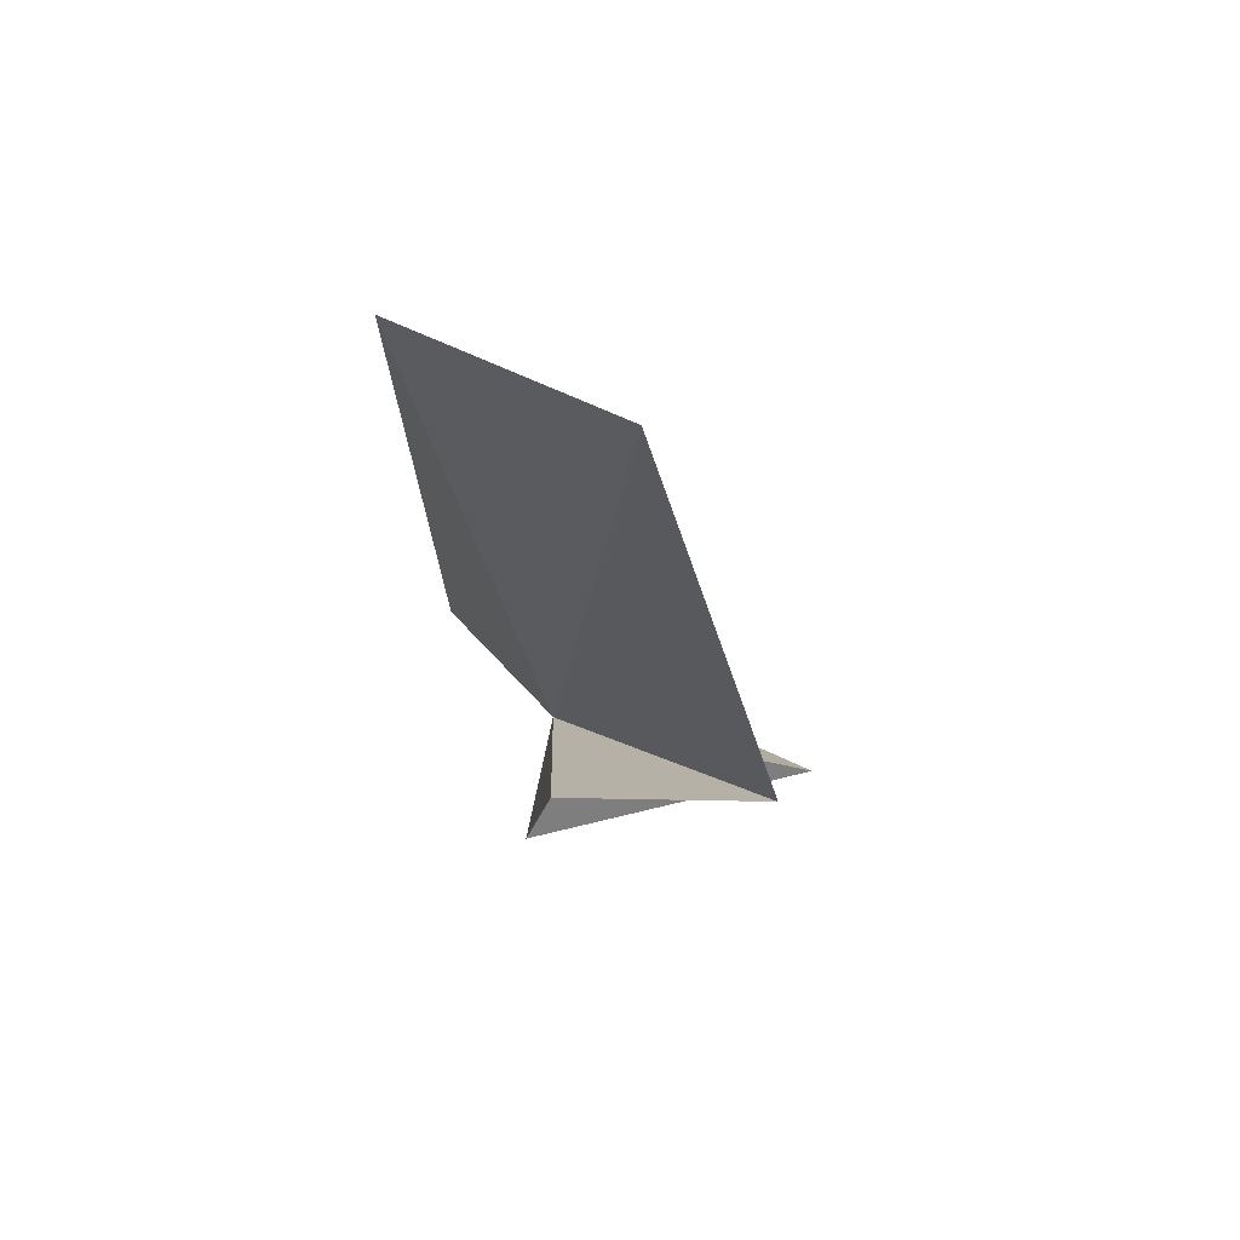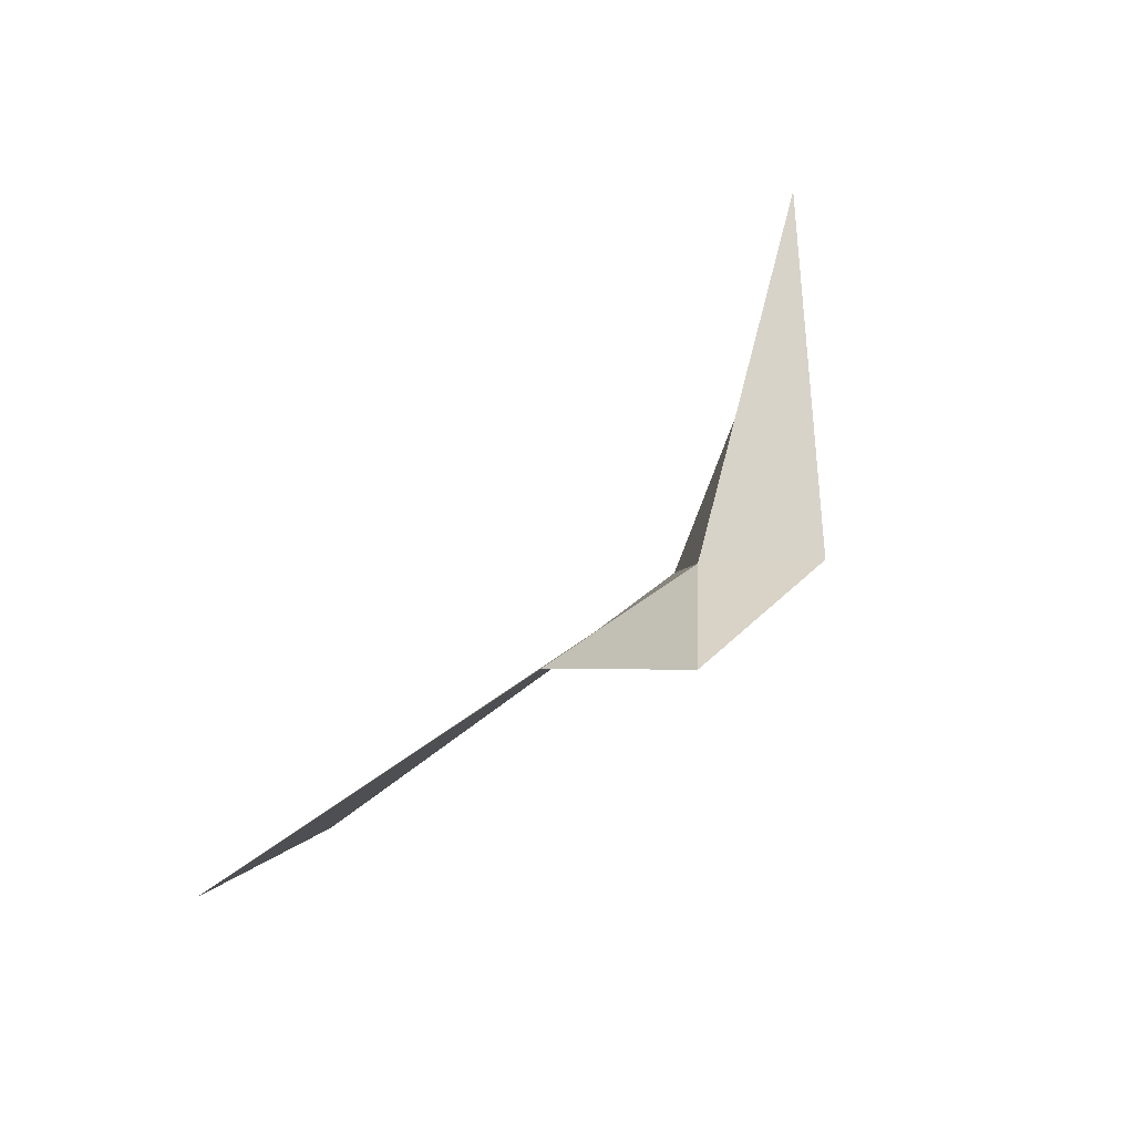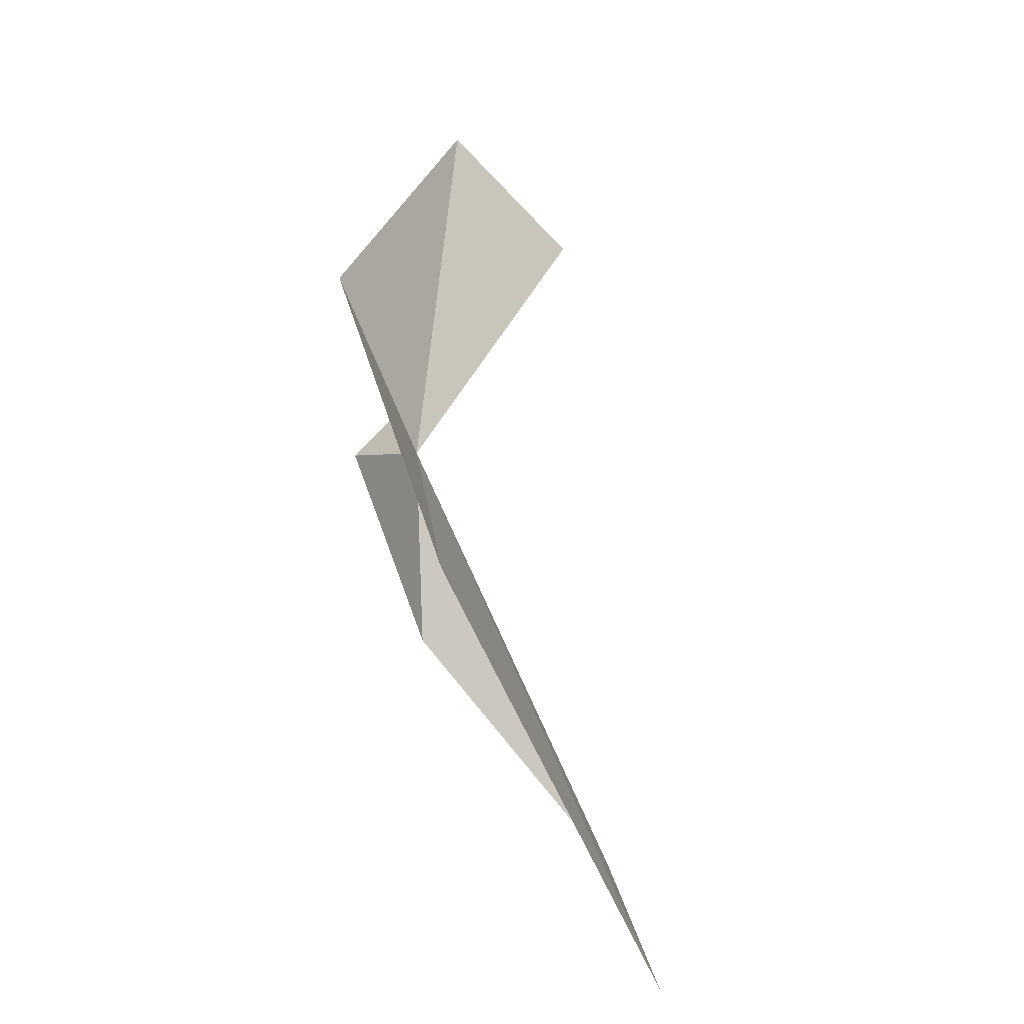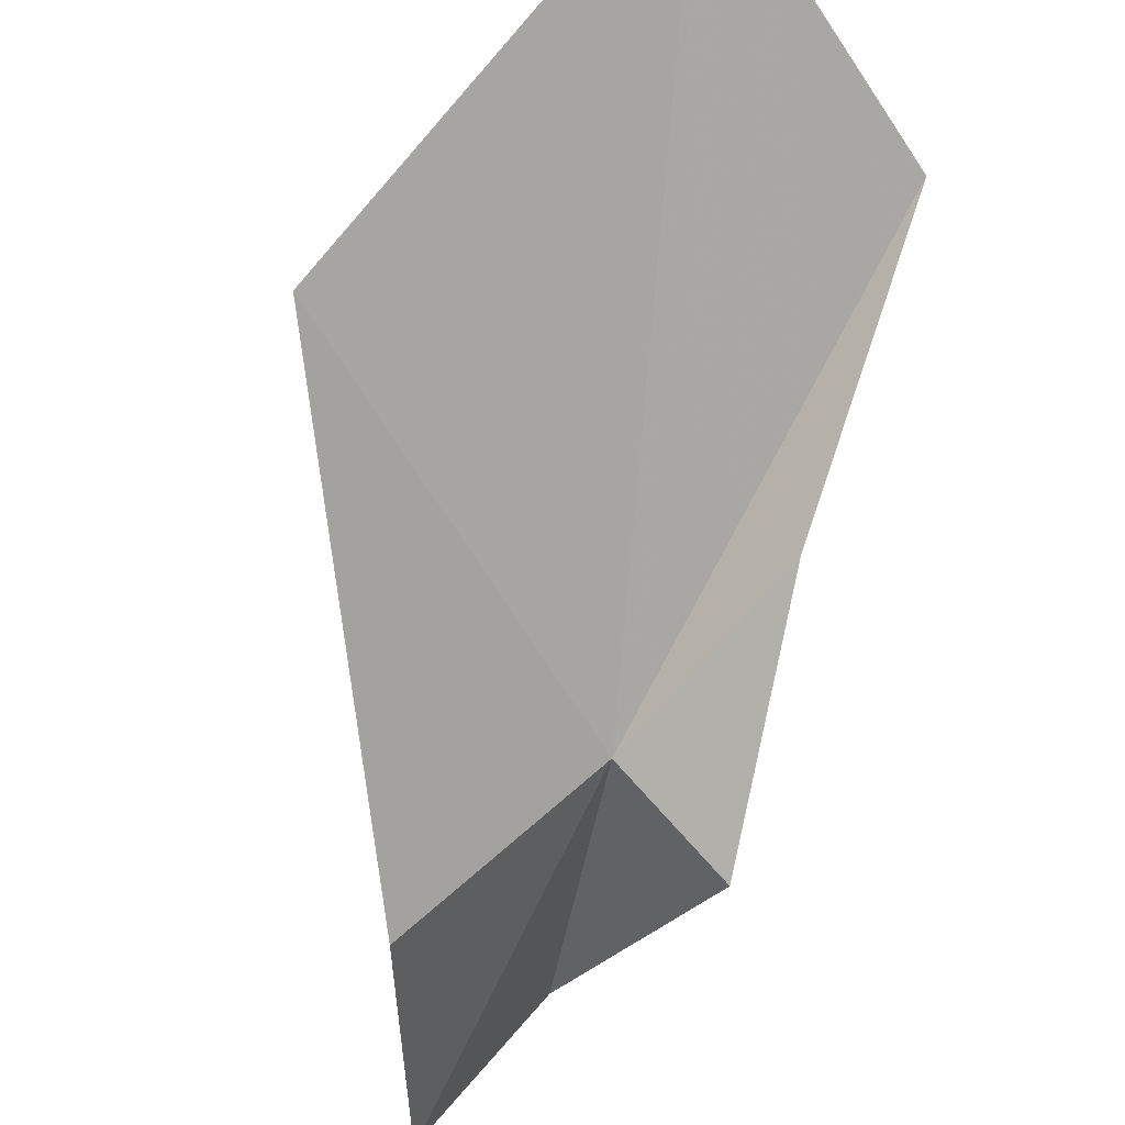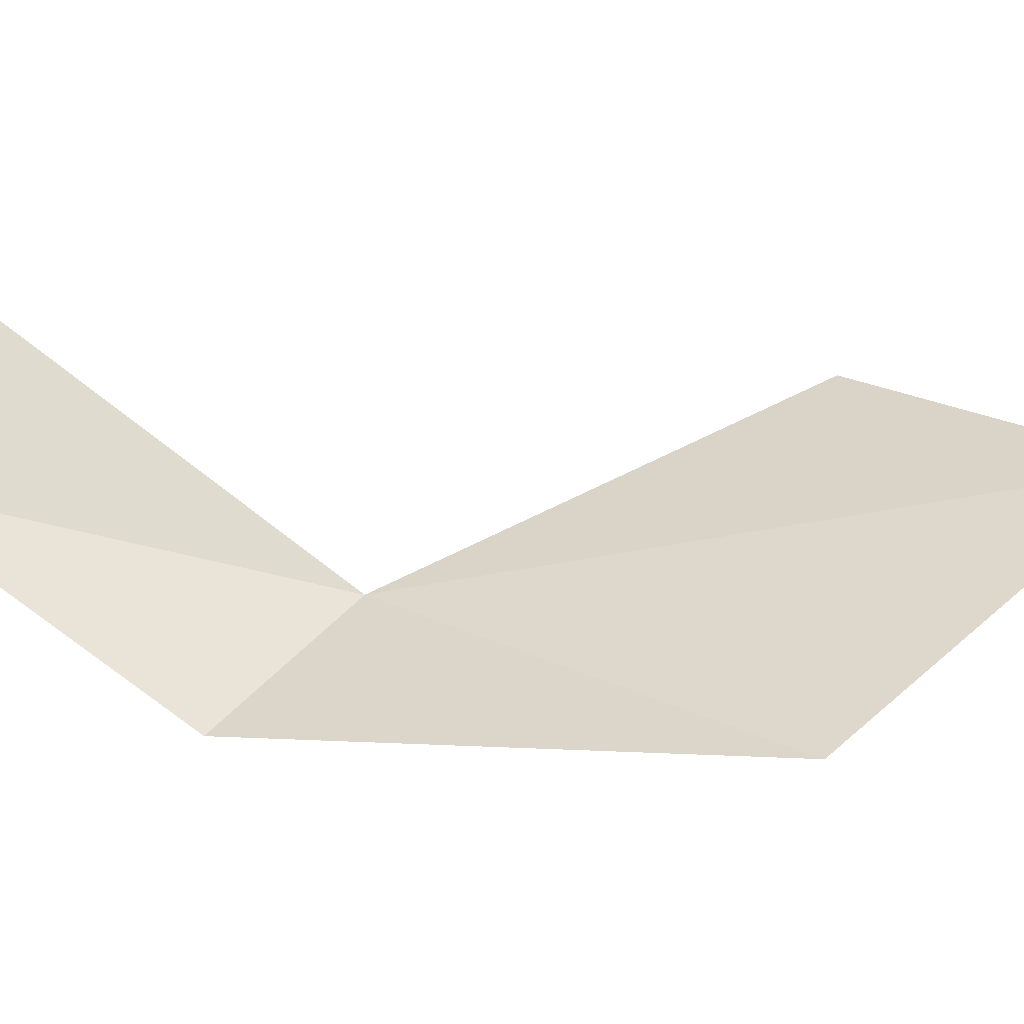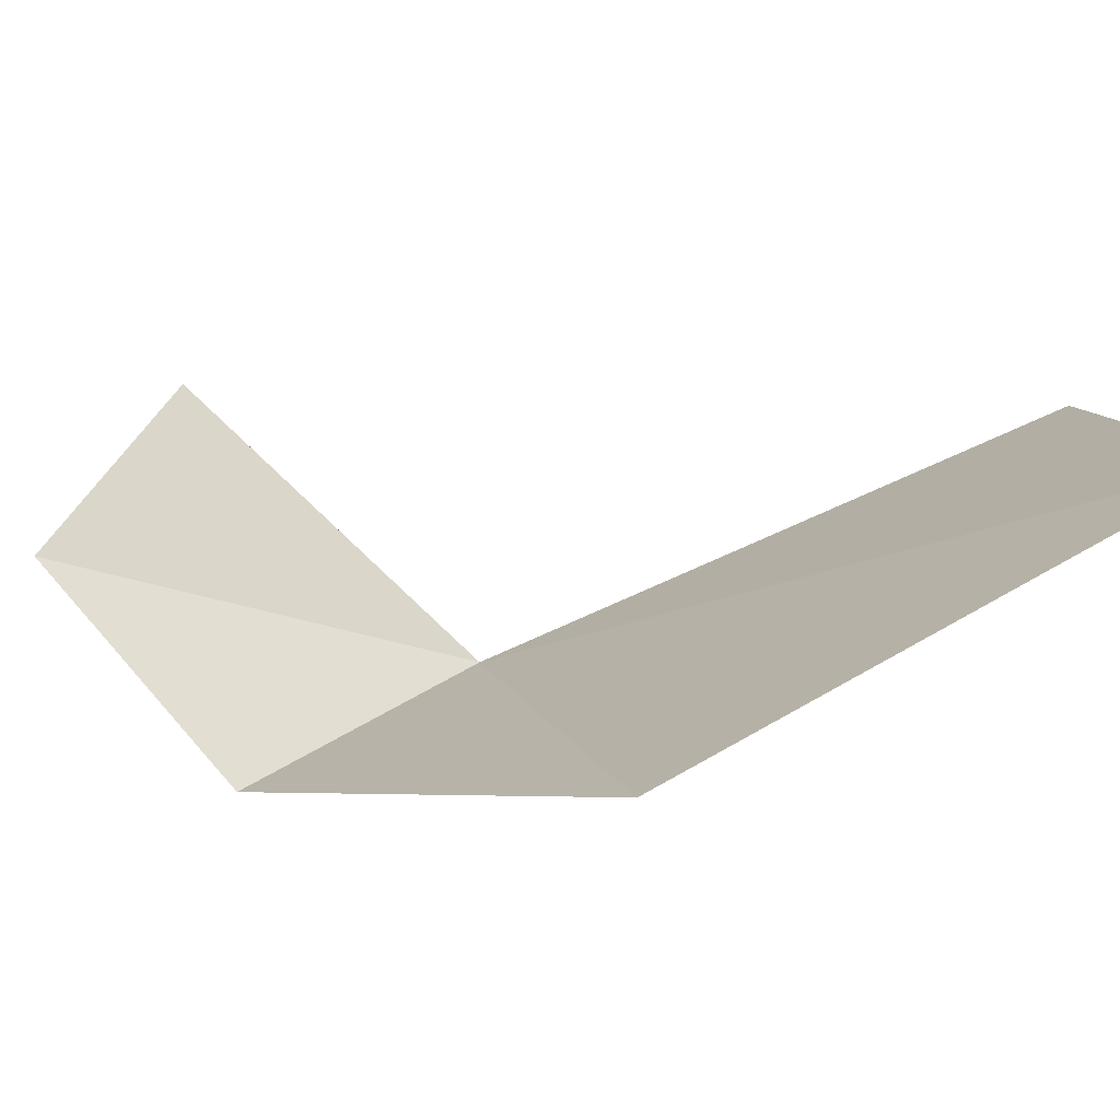
<metadata>
{"format":"obj","ext":"obj","renderer":"f3d","projection":"perspective","resolution":1024,"background":"white","views":[{"elev":-70.3,"azim":94.5,"up":"+Z"},{"elev":-61.5,"azim":-162.3,"up":"+Z"},{"elev":-1.8,"azim":70.0,"up":"+Z"},{"elev":-70.4,"azim":136.6,"up":"+Y"},{"elev":1.8,"azim":52.8,"up":"+Y"},{"elev":-4.7,"azim":92.4,"up":"+Y"}]}
</metadata>
<code>
v -19.28 -26.46 49.02
v 0.3511 -31.49 42.9
v -17.1 -31.24 57.64
v -28.17 -14.77 61.66
v -26.33 -21.88 67.19
v 0.1739 -21.34 24.45
v -14.63 -17.66 27.88
v -18.83 -26.27 39.27
v -25.02 -28.17 49.16
f 1 2 3
f 1 5 4
f 1 6 2
f 1 8 7
f 1 9 8
f 1 4 9
f 1 7 6
f 1 3 5

</code>
